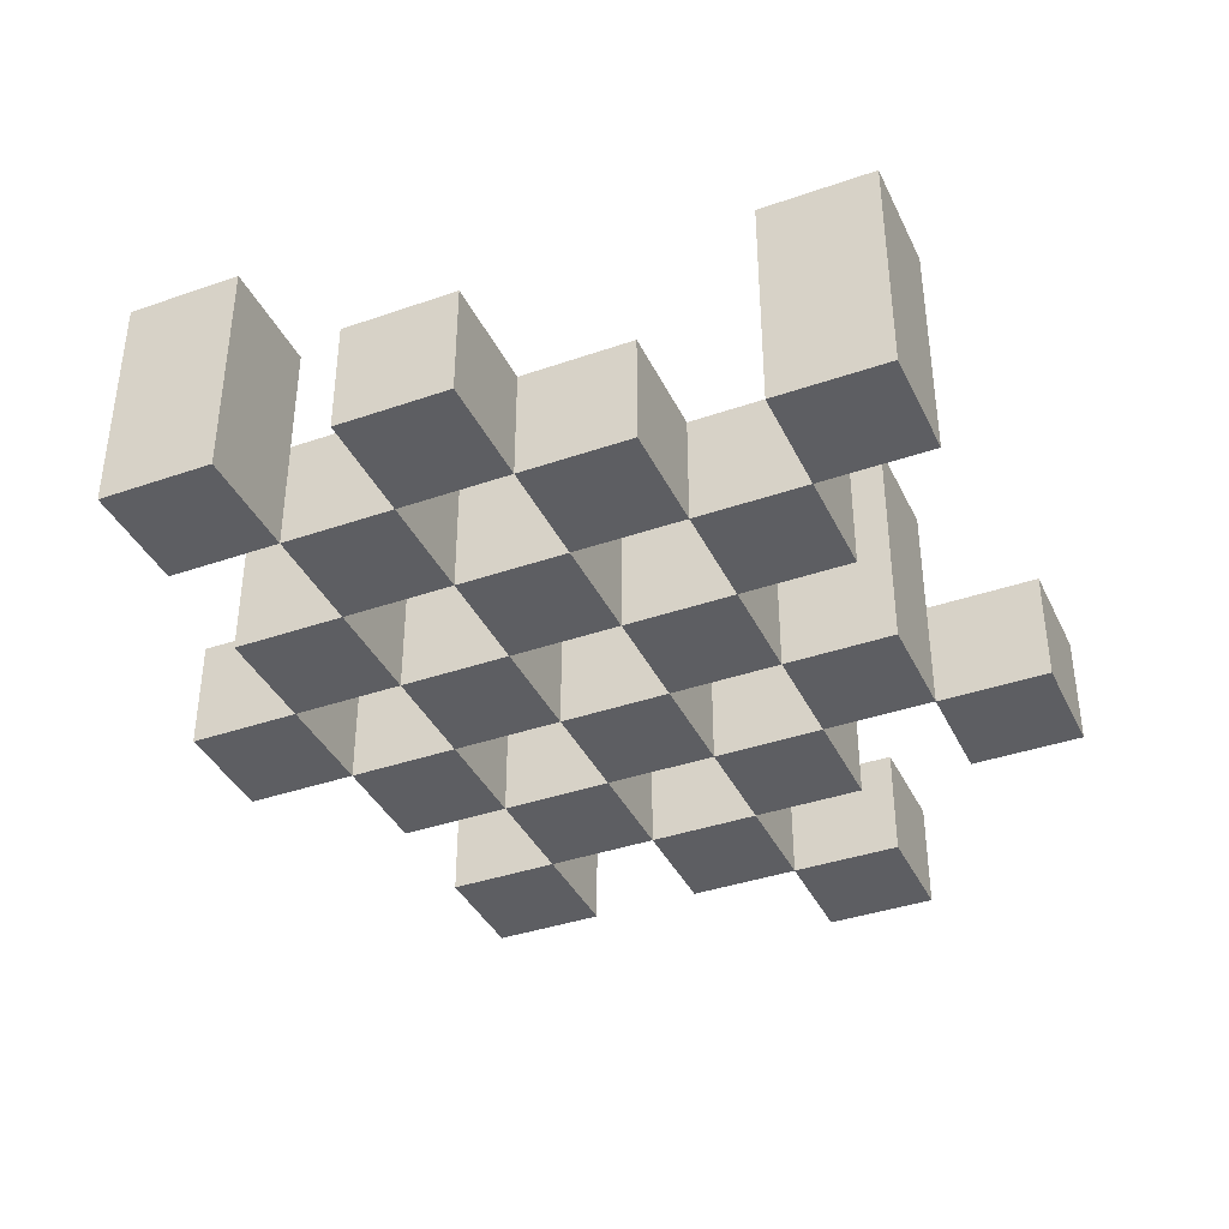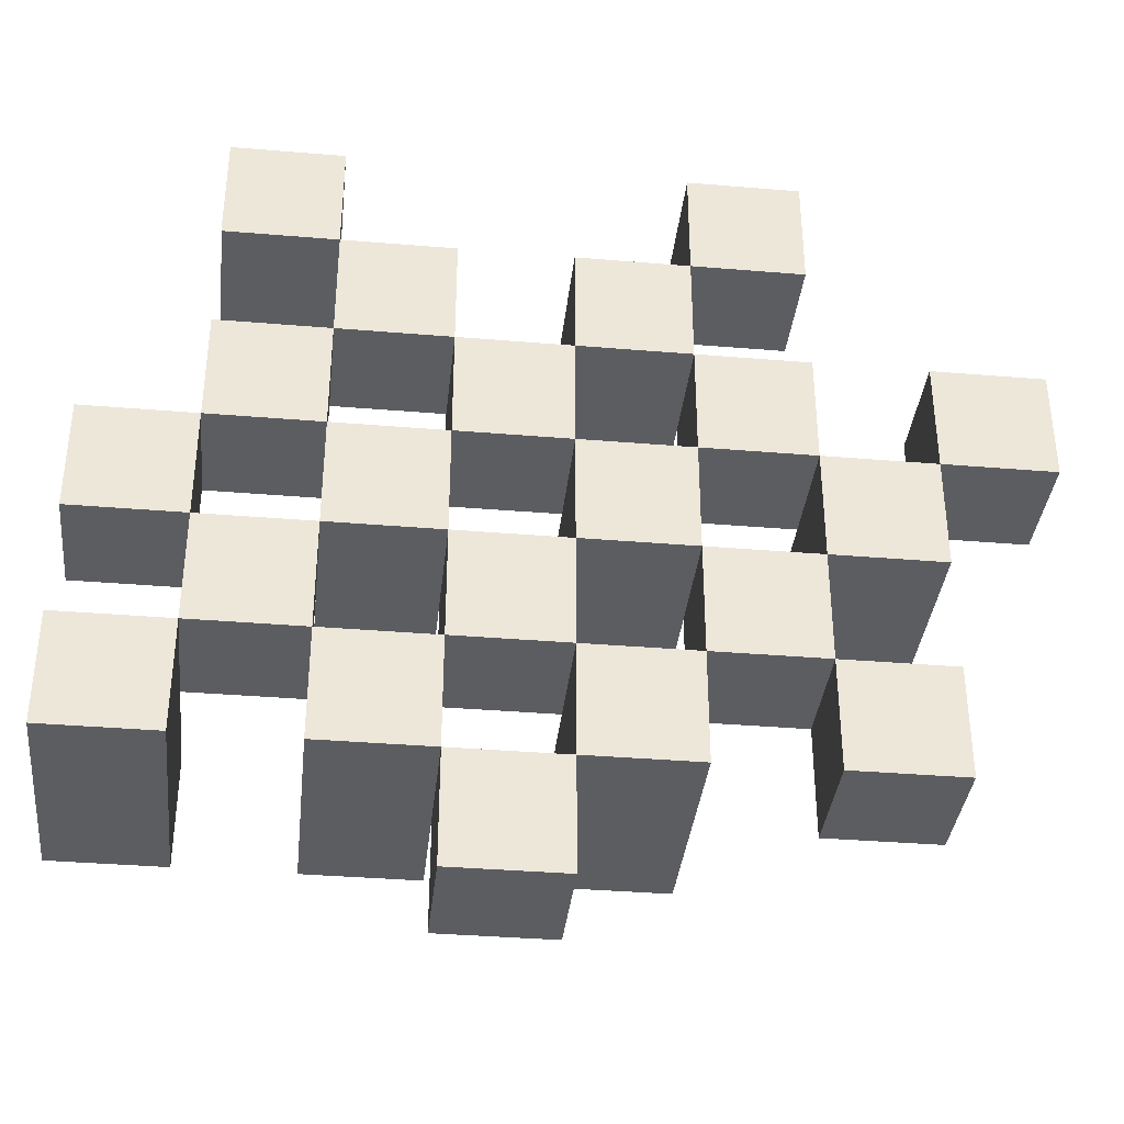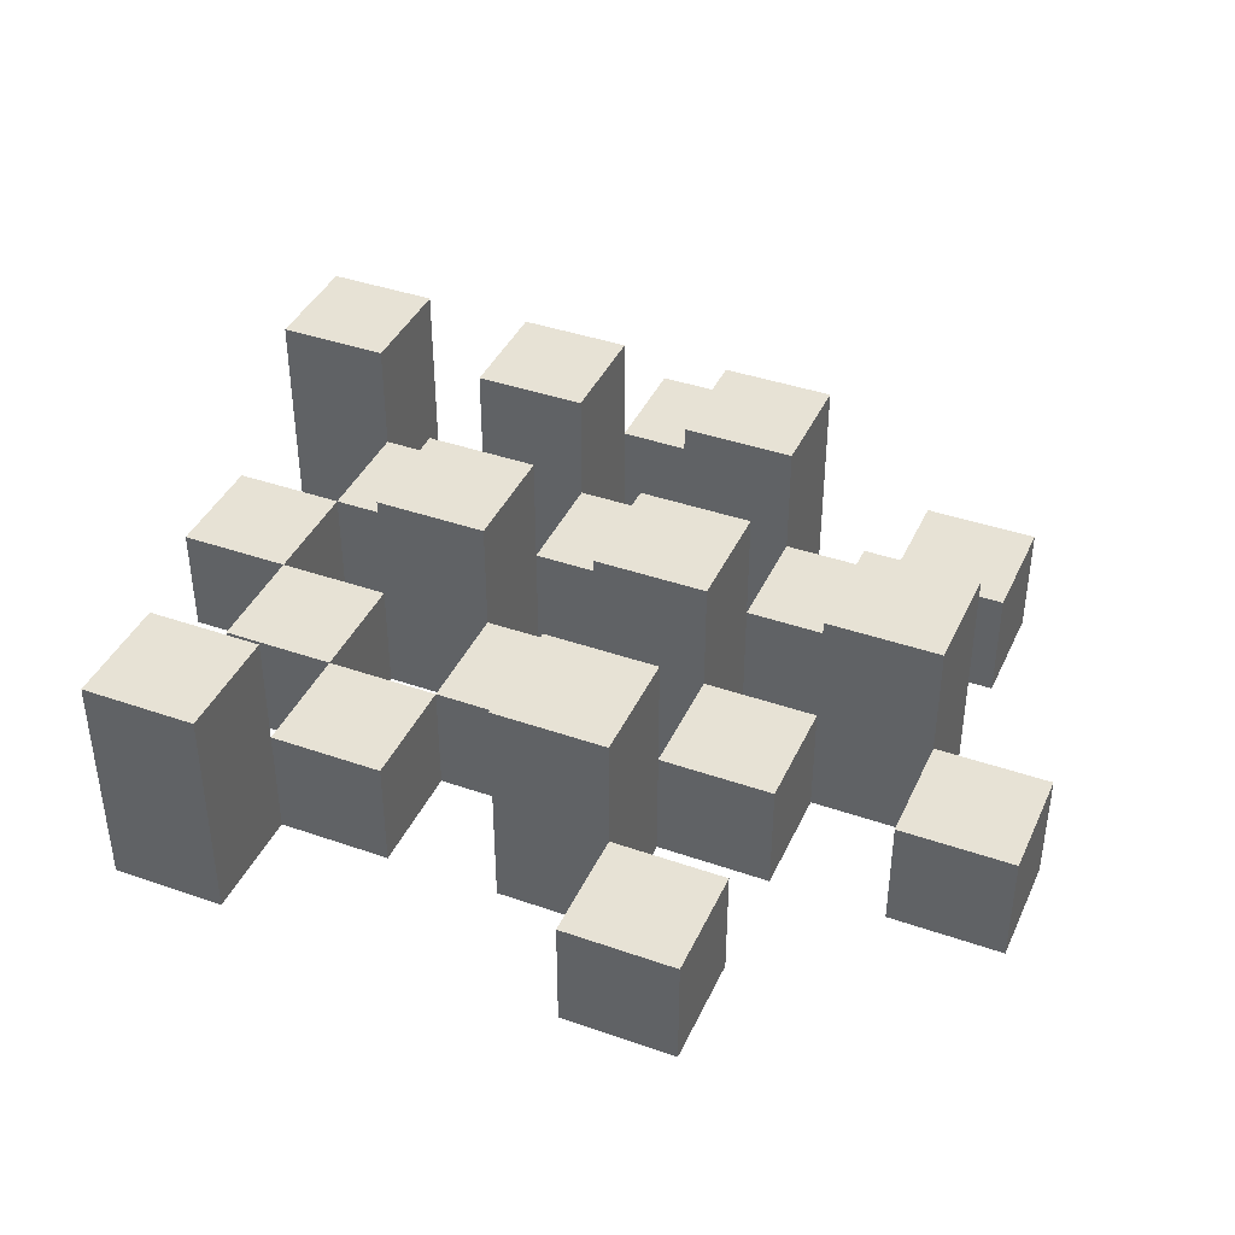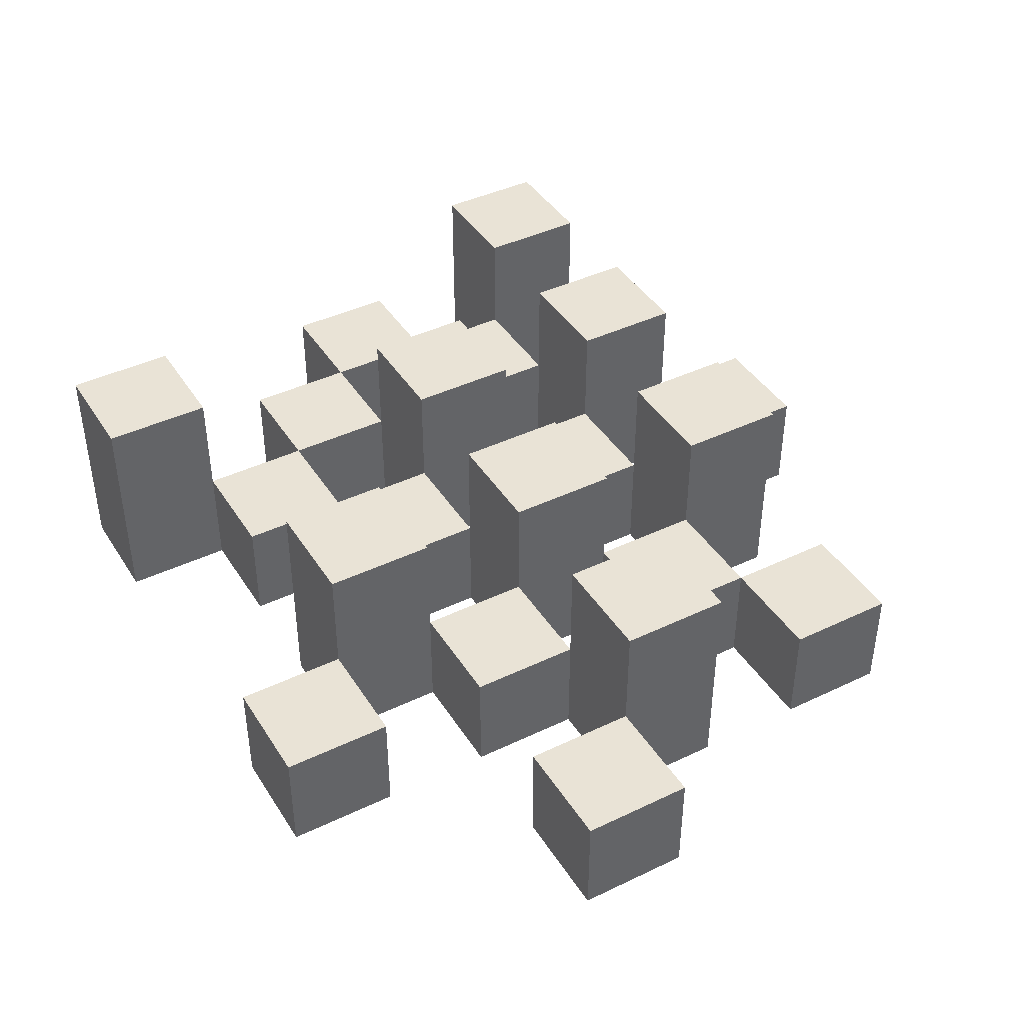
<metadata>
{"format":"obj","ext":"obj","renderer":"f3d","projection":"perspective","resolution":1024,"background":"white","views":[{"elev":-38.4,"azim":-66.3,"up":"+Y"},{"elev":-36.5,"azim":-6.2,"up":"+Z"},{"elev":40.3,"azim":23.2,"up":"+Y"},{"elev":42.0,"azim":60.1,"up":"+Y"}]}
</metadata>
<code>
o
v 26.4 0.9 -2.3
v 26.4 0.9 -2.4
v 26.4 0.9 -2.5
v 26.4 0.9 -2.6
v 26.4 1 -2.3
v 26.4 1 -2.4
v 26.4 1.1 -2.5
v 26.4 1.1 -2.6
v 26.5 0.9 -2
v 26.5 0.9 -2.1
v 26.5 0.9 -2.2
v 26.5 0.9 -2.3
v 26.5 0.9 -2.4
v 26.5 0.9 -2.5
v 26.5 1 -2.2
v 26.5 1 -2.3
v 26.5 1 -2.4
v 26.5 1 -2.5
v 26.5 1.1 -2
v 26.5 1.1 -2.1
v 26.6 0.9 -2.1
v 26.6 0.9 -2.2
v 26.6 0.9 -2.3
v 26.6 0.9 -2.4
v 26.6 0.9 -2.5
v 26.6 0.9 -2.6
v 26.6 1 -2.1
v 26.6 1 -2.2
v 26.6 1 -2.3
v 26.6 1 -2.4
v 26.6 1 -2.5
v 26.6 1.1 -2.3
v 26.6 1.1 -2.4
v 26.6 1.1 -2.5
v 26.6 1.1 -2.6
v 26.7 0.9 -2.2
v 26.7 0.9 -2.3
v 26.7 0.9 -2.4
v 26.7 0.9 -2.5
v 26.7 0.9 -2.6
v 26.7 0.9 -2.7
v 26.7 1 -2.2
v 26.7 1 -2.3
v 26.7 1 -2.4
v 26.7 1 -2.5
v 26.7 1 -2.6
v 26.7 1 -2.7
v 26.8 0.9 -2.1
v 26.8 0.9 -2.2
v 26.8 0.9 -2.3
v 26.8 0.9 -2.4
v 26.8 0.9 -2.5
v 26.8 0.9 -2.6
v 26.8 1 -2.2
v 26.8 1 -2.3
v 26.8 1 -2.4
v 26.8 1 -2.5
v 26.8 1 -2.6
v 26.8 1.1 -2.1
v 26.8 1.1 -2.2
v 26.8 1.1 -2.3
v 26.8 1.1 -2.4
v 26.8 1.1 -2.5
v 26.8 1.1 -2.6
v 26.9 0.9 -2
v 26.9 0.9 -2.1
v 26.9 0.9 -2.2
v 26.9 0.9 -2.3
v 26.9 0.9 -2.4
v 26.9 0.9 -2.5
v 26.9 1 -2
v 26.9 1 -2.1
v 26.9 1 -2.2
v 26.9 1 -2.3
v 26.9 1 -2.4
v 26.9 1 -2.5
v 27 0.9 -2.3
v 27 0.9 -2.4
v 27 0.9 -2.5
v 27 0.9 -2.6
v 27 1 -2.3
v 27 1 -2.4
v 27 1 -2.5
v 27 1 -2.6
v 27 1.1 -2.3
v 27 1.1 -2.4
v 27.1 0.9 -2.2
v 27.1 0.9 -2.3
v 27.1 1 -2.2
v 27.1 1 -2.3
v 26.5 0.9 -2.3
v 26.5 0.9 -2.4
v 26.5 0.9 -2.5
v 26.5 0.9 -2.6
v 26.5 1 -2.3
v 26.5 1 -2.4
v 26.5 1 -2.5
v 26.5 1.1 -2.5
v 26.5 1.1 -2.6
v 26.6 0.9 -2
v 26.6 0.9 -2.1
v 26.6 0.9 -2.2
v 26.6 0.9 -2.3
v 26.6 0.9 -2.4
v 26.6 0.9 -2.5
v 26.6 1 -2.1
v 26.6 1 -2.2
v 26.6 1 -2.3
v 26.6 1 -2.4
v 26.6 1 -2.5
v 26.6 1.1 -2
v 26.6 1.1 -2.1
v 26.7 0.9 -2.1
v 26.7 0.9 -2.2
v 26.7 0.9 -2.3
v 26.7 0.9 -2.4
v 26.7 0.9 -2.5
v 26.7 0.9 -2.6
v 26.7 1 -2.1
v 26.7 1 -2.2
v 26.7 1 -2.3
v 26.7 1 -2.4
v 26.7 1 -2.5
v 26.7 1 -2.6
v 26.7 1.1 -2.3
v 26.7 1.1 -2.4
v 26.7 1.1 -2.5
v 26.7 1.1 -2.6
v 26.8 0.9 -2.2
v 26.8 0.9 -2.3
v 26.8 0.9 -2.4
v 26.8 0.9 -2.5
v 26.8 0.9 -2.6
v 26.8 0.9 -2.7
v 26.8 1 -2.2
v 26.8 1 -2.3
v 26.8 1 -2.4
v 26.8 1 -2.5
v 26.8 1 -2.6
v 26.8 1 -2.7
v 26.9 0.9 -2.1
v 26.9 0.9 -2.2
v 26.9 0.9 -2.3
v 26.9 0.9 -2.4
v 26.9 0.9 -2.5
v 26.9 0.9 -2.6
v 26.9 1 -2.1
v 26.9 1 -2.2
v 26.9 1 -2.3
v 26.9 1 -2.4
v 26.9 1 -2.5
v 26.9 1.1 -2.1
v 26.9 1.1 -2.2
v 26.9 1.1 -2.3
v 26.9 1.1 -2.4
v 26.9 1.1 -2.5
v 26.9 1.1 -2.6
v 27 0.9 -2
v 27 0.9 -2.1
v 27 0.9 -2.2
v 27 0.9 -2.3
v 27 0.9 -2.4
v 27 0.9 -2.5
v 27 1 -2
v 27 1 -2.1
v 27 1 -2.2
v 27 1 -2.3
v 27 1 -2.4
v 27 1 -2.5
v 27.1 0.9 -2.3
v 27.1 0.9 -2.4
v 27.1 0.9 -2.5
v 27.1 0.9 -2.6
v 27.1 1 -2.3
v 27.1 1 -2.5
v 27.1 1 -2.6
v 27.1 1.1 -2.3
v 27.1 1.1 -2.4
v 27.2 0.9 -2.2
v 27.2 0.9 -2.3
v 27.2 1 -2.2
v 27.2 1 -2.3
v 26.5 0.9 -2
v 26.5 1.1 -2
v 26.6 0.9 -2
v 26.6 1.1 -2
v 26.9 0.9 -2
v 26.9 1 -2
v 27 0.9 -2
v 27 1 -2
v 26.6 0.9 -2.1
v 26.6 1 -2.1
v 26.7 0.9 -2.1
v 26.7 1 -2.1
v 26.8 0.9 -2.1
v 26.8 1.1 -2.1
v 26.9 0.9 -2.1
v 26.9 1 -2.1
v 26.9 1.1 -2.1
v 26.5 0.9 -2.2
v 26.5 1 -2.2
v 26.6 0.9 -2.2
v 26.6 1 -2.2
v 26.7 0.9 -2.2
v 26.7 1 -2.2
v 26.8 0.9 -2.2
v 26.8 1 -2.2
v 26.9 0.9 -2.2
v 26.9 1 -2.2
v 27 0.9 -2.2
v 27 1 -2.2
v 27.1 0.9 -2.2
v 27.1 1 -2.2
v 27.2 0.9 -2.2
v 27.2 1 -2.2
v 26.4 0.9 -2.3
v 26.4 1 -2.3
v 26.5 0.9 -2.3
v 26.5 1 -2.3
v 26.6 0.9 -2.3
v 26.6 1 -2.3
v 26.6 1.1 -2.3
v 26.7 0.9 -2.3
v 26.7 1 -2.3
v 26.7 1.1 -2.3
v 26.8 0.9 -2.3
v 26.8 1 -2.3
v 26.8 1.1 -2.3
v 26.9 0.9 -2.3
v 26.9 1 -2.3
v 26.9 1.1 -2.3
v 27 0.9 -2.3
v 27 1 -2.3
v 27 1.1 -2.3
v 27.1 0.9 -2.3
v 27.1 1 -2.3
v 27.1 1.1 -2.3
v 26.5 0.9 -2.4
v 26.5 1 -2.4
v 26.6 0.9 -2.4
v 26.6 1 -2.4
v 26.7 0.9 -2.4
v 26.7 1 -2.4
v 26.8 0.9 -2.4
v 26.8 1 -2.4
v 26.9 0.9 -2.4
v 26.9 1 -2.4
v 27 0.9 -2.4
v 27 1 -2.4
v 26.4 0.9 -2.5
v 26.4 1.1 -2.5
v 26.5 0.9 -2.5
v 26.5 1 -2.5
v 26.5 1.1 -2.5
v 26.6 0.9 -2.5
v 26.6 1 -2.5
v 26.6 1.1 -2.5
v 26.7 0.9 -2.5
v 26.7 1 -2.5
v 26.7 1.1 -2.5
v 26.8 0.9 -2.5
v 26.8 1 -2.5
v 26.8 1.1 -2.5
v 26.9 0.9 -2.5
v 26.9 1 -2.5
v 26.9 1.1 -2.5
v 27 0.9 -2.5
v 27 1 -2.5
v 27.1 0.9 -2.5
v 27.1 1 -2.5
v 26.7 0.9 -2.6
v 26.7 1 -2.6
v 26.8 0.9 -2.6
v 26.8 1 -2.6
v 26.5 0.9 -2.1
v 26.5 1.1 -2.1
v 26.6 0.9 -2.1
v 26.6 1 -2.1
v 26.6 1.1 -2.1
v 26.9 0.9 -2.1
v 26.9 1 -2.1
v 27 0.9 -2.1
v 27 1 -2.1
v 26.6 0.9 -2.2
v 26.6 1 -2.2
v 26.7 0.9 -2.2
v 26.7 1 -2.2
v 26.8 0.9 -2.2
v 26.8 1 -2.2
v 26.8 1.1 -2.2
v 26.9 0.9 -2.2
v 26.9 1 -2.2
v 26.9 1.1 -2.2
v 26.5 0.9 -2.3
v 26.5 1 -2.3
v 26.6 0.9 -2.3
v 26.6 1 -2.3
v 26.7 0.9 -2.3
v 26.7 1 -2.3
v 26.8 0.9 -2.3
v 26.8 1 -2.3
v 26.9 0.9 -2.3
v 26.9 1 -2.3
v 27 0.9 -2.3
v 27 1 -2.3
v 27.1 0.9 -2.3
v 27.1 1 -2.3
v 27.2 0.9 -2.3
v 27.2 1 -2.3
v 26.4 0.9 -2.4
v 26.4 1 -2.4
v 26.5 0.9 -2.4
v 26.5 1 -2.4
v 26.6 0.9 -2.4
v 26.6 1 -2.4
v 26.6 1.1 -2.4
v 26.7 0.9 -2.4
v 26.7 1 -2.4
v 26.7 1.1 -2.4
v 26.8 0.9 -2.4
v 26.8 1 -2.4
v 26.8 1.1 -2.4
v 26.9 0.9 -2.4
v 26.9 1 -2.4
v 26.9 1.1 -2.4
v 27 0.9 -2.4
v 27 1 -2.4
v 27 1.1 -2.4
v 27.1 0.9 -2.4
v 27.1 1.1 -2.4
v 26.5 0.9 -2.5
v 26.5 1 -2.5
v 26.6 0.9 -2.5
v 26.6 1 -2.5
v 26.7 0.9 -2.5
v 26.7 1 -2.5
v 26.8 0.9 -2.5
v 26.8 1 -2.5
v 26.9 0.9 -2.5
v 26.9 1 -2.5
v 27 0.9 -2.5
v 27 1 -2.5
v 26.4 0.9 -2.6
v 26.4 1.1 -2.6
v 26.5 0.9 -2.6
v 26.5 1.1 -2.6
v 26.6 0.9 -2.6
v 26.6 1.1 -2.6
v 26.7 0.9 -2.6
v 26.7 1 -2.6
v 26.7 1.1 -2.6
v 26.8 0.9 -2.6
v 26.8 1 -2.6
v 26.8 1.1 -2.6
v 26.9 0.9 -2.6
v 26.9 1.1 -2.6
v 27 0.9 -2.6
v 27 1 -2.6
v 27.1 0.9 -2.6
v 27.1 1 -2.6
v 26.7 0.9 -2.7
v 26.7 1 -2.7
v 26.8 0.9 -2.7
v 26.8 1 -2.7
v 26.5 0.9 -2
v 26.6 0.9 -2
v 26.9 0.9 -2
v 27 0.9 -2
v 26.5 0.9 -2.1
v 26.6 0.9 -2.1
v 26.7 0.9 -2.1
v 26.8 0.9 -2.1
v 26.9 0.9 -2.1
v 27 0.9 -2.1
v 26.5 0.9 -2.2
v 26.6 0.9 -2.2
v 26.7 0.9 -2.2
v 26.8 0.9 -2.2
v 26.9 0.9 -2.2
v 27 0.9 -2.2
v 27.1 0.9 -2.2
v 27.2 0.9 -2.2
v 26.4 0.9 -2.3
v 26.5 0.9 -2.3
v 26.6 0.9 -2.3
v 26.7 0.9 -2.3
v 26.8 0.9 -2.3
v 26.9 0.9 -2.3
v 27 0.9 -2.3
v 27.1 0.9 -2.3
v 27.2 0.9 -2.3
v 26.4 0.9 -2.4
v 26.5 0.9 -2.4
v 26.6 0.9 -2.4
v 26.7 0.9 -2.4
v 26.8 0.9 -2.4
v 26.9 0.9 -2.4
v 27 0.9 -2.4
v 27.1 0.9 -2.4
v 26.4 0.9 -2.5
v 26.5 0.9 -2.5
v 26.6 0.9 -2.5
v 26.7 0.9 -2.5
v 26.8 0.9 -2.5
v 26.9 0.9 -2.5
v 27 0.9 -2.5
v 27.1 0.9 -2.5
v 26.4 0.9 -2.6
v 26.5 0.9 -2.6
v 26.6 0.9 -2.6
v 26.7 0.9 -2.6
v 26.8 0.9 -2.6
v 26.9 0.9 -2.6
v 27 0.9 -2.6
v 27.1 0.9 -2.6
v 26.7 0.9 -2.7
v 26.8 0.9 -2.7
v 26.9 1 -2
v 27 1 -2
v 26.6 1 -2.1
v 26.7 1 -2.1
v 26.9 1 -2.1
v 27 1 -2.1
v 26.5 1 -2.2
v 26.6 1 -2.2
v 26.7 1 -2.2
v 26.8 1 -2.2
v 26.9 1 -2.2
v 27 1 -2.2
v 27.1 1 -2.2
v 27.2 1 -2.2
v 26.4 1 -2.3
v 26.5 1 -2.3
v 26.6 1 -2.3
v 26.7 1 -2.3
v 26.8 1 -2.3
v 26.9 1 -2.3
v 27 1 -2.3
v 27.1 1 -2.3
v 27.2 1 -2.3
v 26.4 1 -2.4
v 26.5 1 -2.4
v 26.6 1 -2.4
v 26.7 1 -2.4
v 26.8 1 -2.4
v 26.9 1 -2.4
v 27 1 -2.4
v 26.5 1 -2.5
v 26.6 1 -2.5
v 26.7 1 -2.5
v 26.8 1 -2.5
v 26.9 1 -2.5
v 27 1 -2.5
v 27.1 1 -2.5
v 26.7 1 -2.6
v 26.8 1 -2.6
v 27 1 -2.6
v 27.1 1 -2.6
v 26.7 1 -2.7
v 26.8 1 -2.7
v 26.5 1.1 -2
v 26.6 1.1 -2
v 26.5 1.1 -2.1
v 26.6 1.1 -2.1
v 26.8 1.1 -2.1
v 26.9 1.1 -2.1
v 26.8 1.1 -2.2
v 26.9 1.1 -2.2
v 26.6 1.1 -2.3
v 26.7 1.1 -2.3
v 26.8 1.1 -2.3
v 26.9 1.1 -2.3
v 27 1.1 -2.3
v 27.1 1.1 -2.3
v 26.6 1.1 -2.4
v 26.7 1.1 -2.4
v 26.8 1.1 -2.4
v 26.9 1.1 -2.4
v 27 1.1 -2.4
v 27.1 1.1 -2.4
v 26.4 1.1 -2.5
v 26.5 1.1 -2.5
v 26.6 1.1 -2.5
v 26.7 1.1 -2.5
v 26.8 1.1 -2.5
v 26.9 1.1 -2.5
v 26.4 1.1 -2.6
v 26.5 1.1 -2.6
v 26.6 1.1 -2.6
v 26.7 1.1 -2.6
v 26.8 1.1 -2.6
v 26.9 1.1 -2.6
f 5 2 1
f 6 2 5
f 7 4 3
f 8 4 7
f 15 12 11
f 16 12 15
f 17 14 13
f 18 14 17
f 19 10 9
f 20 10 19
f 27 22 21
f 28 22 27
f 29 24 23
f 30 24 29
f 31 26 25
f 32 30 29
f 33 30 32
f 34 26 31
f 35 26 34
f 42 37 36
f 43 37 42
f 44 39 38
f 45 39 44
f 46 41 40
f 47 41 46
f 54 49 48
f 55 51 50
f 56 51 55
f 57 53 52
f 58 53 57
f 59 54 48
f 60 54 59
f 61 56 55
f 62 56 61
f 63 58 57
f 64 58 63
f 71 66 65
f 72 66 71
f 73 68 67
f 74 68 73
f 75 70 69
f 76 70 75
f 81 78 77
f 82 78 81
f 83 80 79
f 84 80 83
f 85 82 81
f 86 82 85
f 89 88 87
f 90 88 89
f 91 92 95
f 95 92 96
f 93 94 97
f 97 94 98
f 98 94 99
f 100 101 106
f 102 103 107
f 107 103 108
f 104 105 109
f 109 105 110
f 100 106 111
f 111 106 112
f 113 114 119
f 119 114 120
f 115 116 121
f 121 116 122
f 117 118 123
f 123 118 124
f 121 122 125
f 125 122 126
f 123 124 127
f 127 124 128
f 129 130 135
f 135 130 136
f 131 132 137
f 137 132 138
f 133 134 139
f 139 134 140
f 141 142 147
f 147 142 148
f 143 144 149
f 149 144 150
f 145 146 151
f 147 148 152
f 152 148 153
f 149 150 154
f 154 150 155
f 151 146 156
f 156 146 157
f 158 159 164
f 164 159 165
f 160 161 166
f 166 161 167
f 162 163 168
f 168 163 169
f 170 171 174
f 172 173 175
f 175 173 176
f 174 171 177
f 177 171 178
f 179 180 181
f 181 180 182
f 185 184 183
f 186 184 185
f 189 188 187
f 190 188 189
f 193 192 191
f 194 192 193
f 197 196 195
f 198 196 197
f 199 196 198
f 202 201 200
f 203 201 202
f 206 205 204
f 207 205 206
f 210 209 208
f 211 209 210
f 214 213 212
f 215 213 214
f 218 217 216
f 219 217 218
f 223 221 220
f 223 222 221
f 224 222 223
f 225 222 224
f 229 227 226
f 229 228 227
f 230 228 229
f 231 228 230
f 235 233 232
f 235 234 233
f 236 234 235
f 237 234 236
f 240 239 238
f 241 239 240
f 244 243 242
f 245 243 244
f 248 247 246
f 249 247 248
f 252 251 250
f 253 251 252
f 254 251 253
f 258 256 255
f 258 257 256
f 259 257 258
f 260 257 259
f 264 262 261
f 264 263 262
f 265 263 264
f 266 263 265
f 269 268 267
f 270 268 269
f 273 272 271
f 274 272 273
f 275 276 277
f 277 276 278
f 278 276 279
f 280 281 282
f 282 281 283
f 284 285 286
f 286 285 287
f 288 289 291
f 289 290 291
f 291 290 292
f 292 290 293
f 294 295 296
f 296 295 297
f 298 299 300
f 300 299 301
f 302 303 304
f 304 303 305
f 306 307 308
f 308 307 309
f 310 311 312
f 312 311 313
f 314 315 317
f 315 316 317
f 317 316 318
f 318 316 319
f 320 321 323
f 321 322 323
f 323 322 324
f 324 322 325
f 326 327 329
f 327 328 329
f 329 328 330
f 331 332 333
f 333 332 334
f 335 336 337
f 337 336 338
f 339 340 341
f 341 340 342
f 343 344 345
f 345 344 346
f 347 348 349
f 349 348 350
f 350 348 351
f 352 353 355
f 353 354 355
f 355 354 356
f 357 358 359
f 359 358 360
f 361 362 363
f 363 362 364
f 369 366 365
f 370 366 369
f 373 368 367
f 374 368 373
f 376 371 370
f 377 371 376
f 378 373 372
f 379 373 378
f 384 376 375
f 385 376 384
f 386 378 377
f 387 378 386
f 388 380 379
f 389 380 388
f 390 382 381
f 391 382 390
f 392 384 383
f 393 384 392
f 394 386 385
f 395 386 394
f 396 388 387
f 397 388 396
f 398 390 389
f 399 390 398
f 401 394 393
f 402 394 401
f 403 396 395
f 404 396 403
f 405 398 397
f 406 398 405
f 408 401 400
f 409 401 408
f 410 403 402
f 411 403 410
f 412 405 404
f 413 405 412
f 414 407 406
f 415 407 414
f 416 412 411
f 417 412 416
f 418 419 422
f 422 419 423
f 420 421 425
f 425 421 426
f 424 425 433
f 433 425 434
f 426 427 435
f 435 427 436
f 428 429 437
f 437 429 438
f 430 431 439
f 439 431 440
f 432 433 441
f 441 433 442
f 442 443 448
f 448 443 449
f 444 445 450
f 450 445 451
f 446 447 452
f 452 447 453
f 453 454 457
f 457 454 458
f 455 456 459
f 459 456 460
f 461 462 463
f 463 462 464
f 465 466 467
f 467 466 468
f 469 470 475
f 475 470 476
f 471 472 477
f 477 472 478
f 473 474 479
f 479 474 480
f 481 482 487
f 487 482 488
f 483 484 489
f 489 484 490
f 485 486 491
f 491 486 492

</code>
